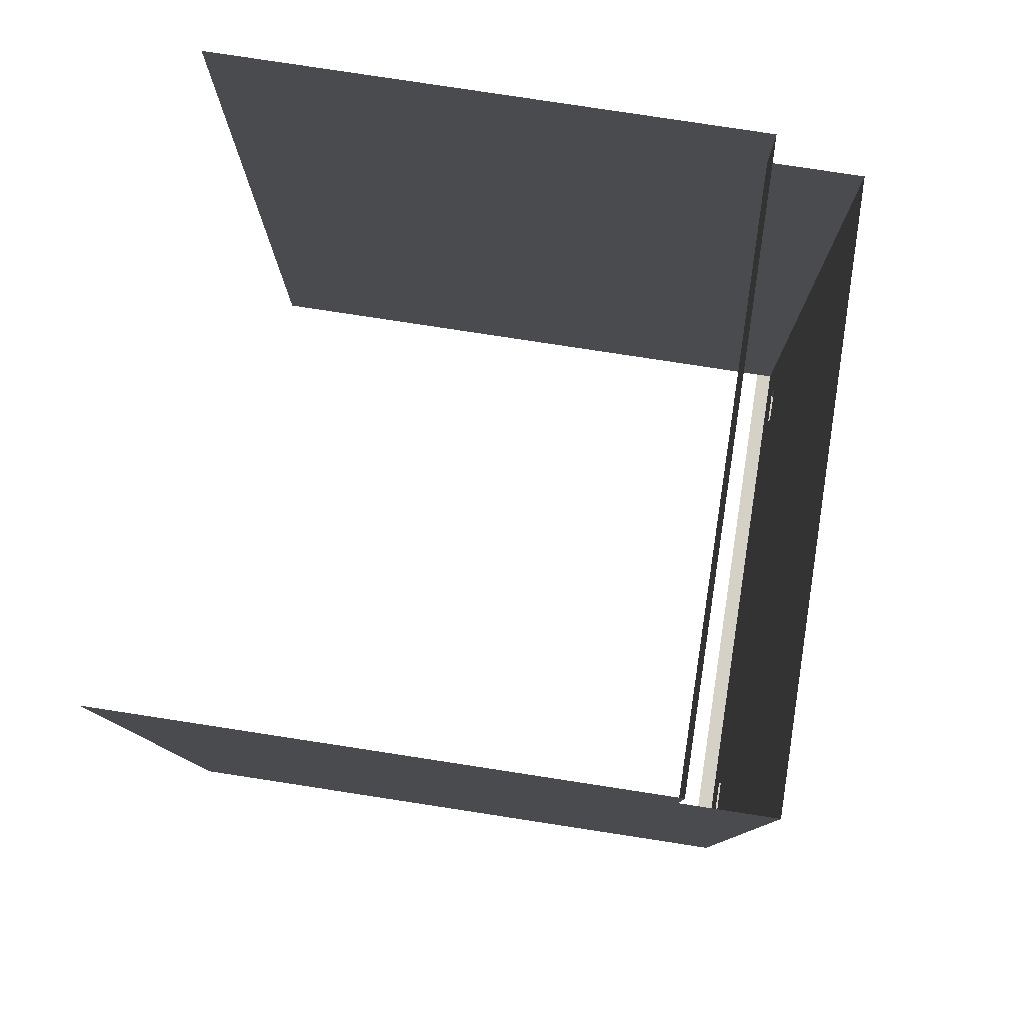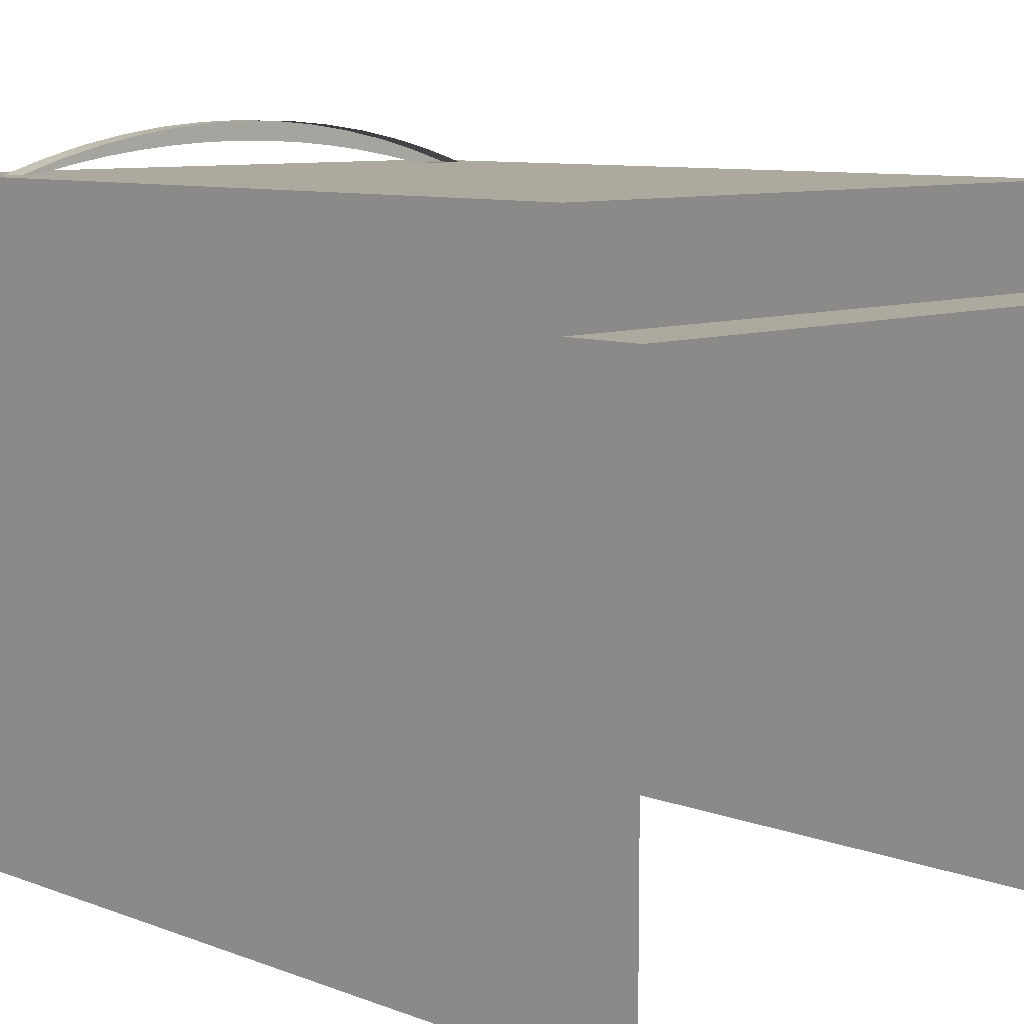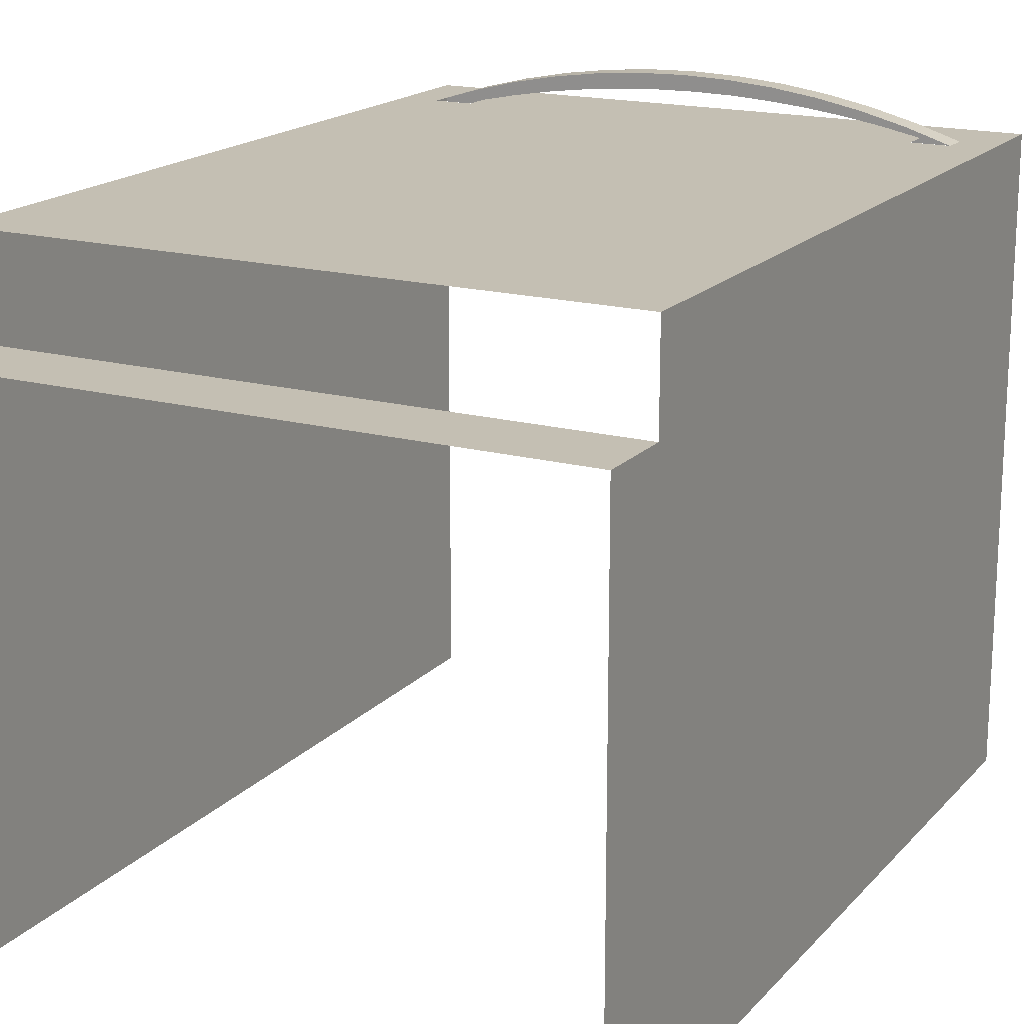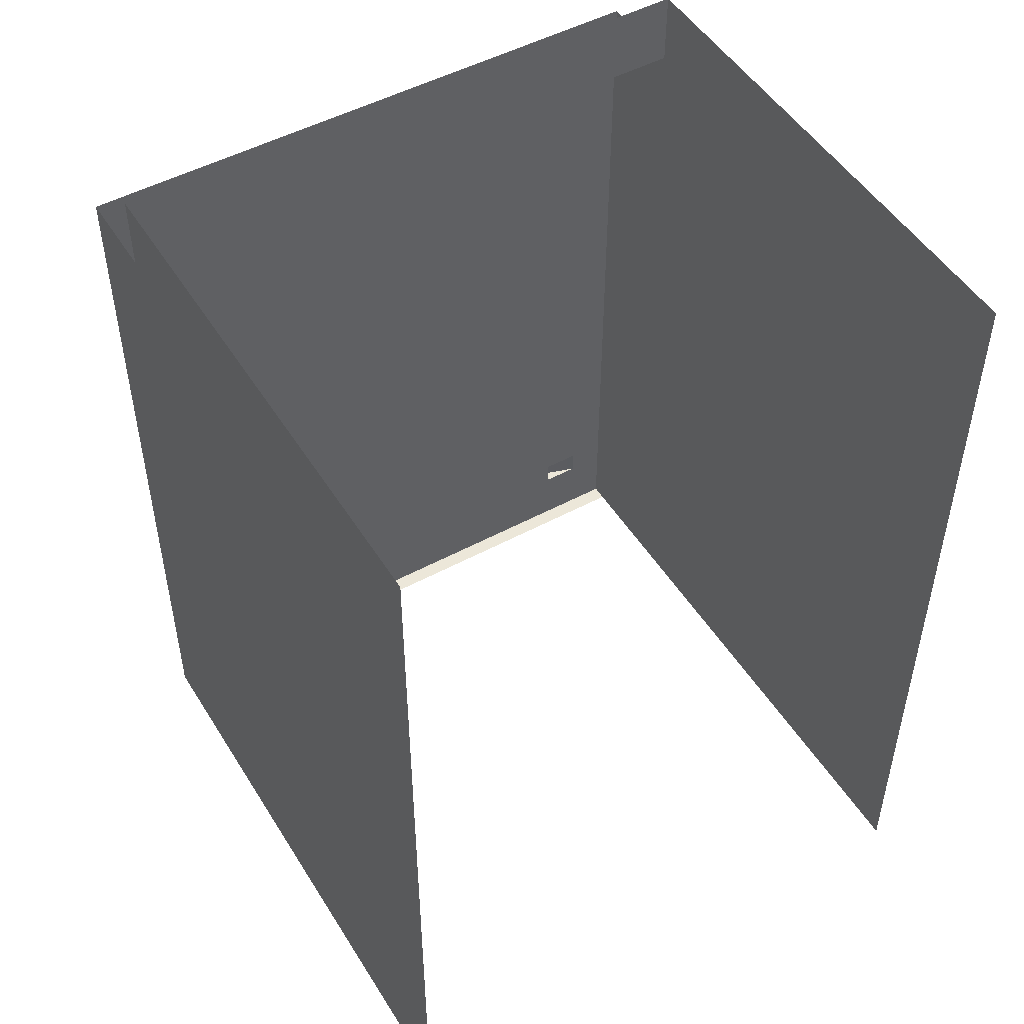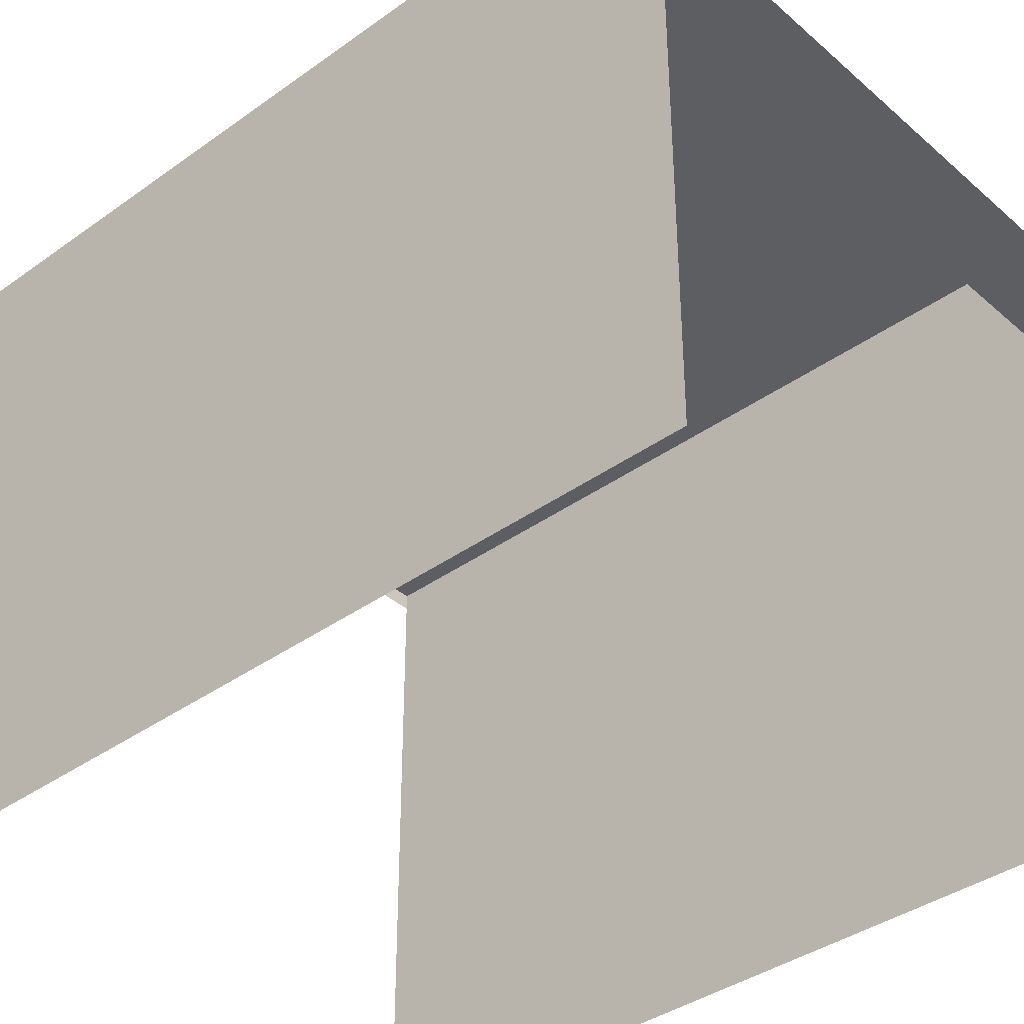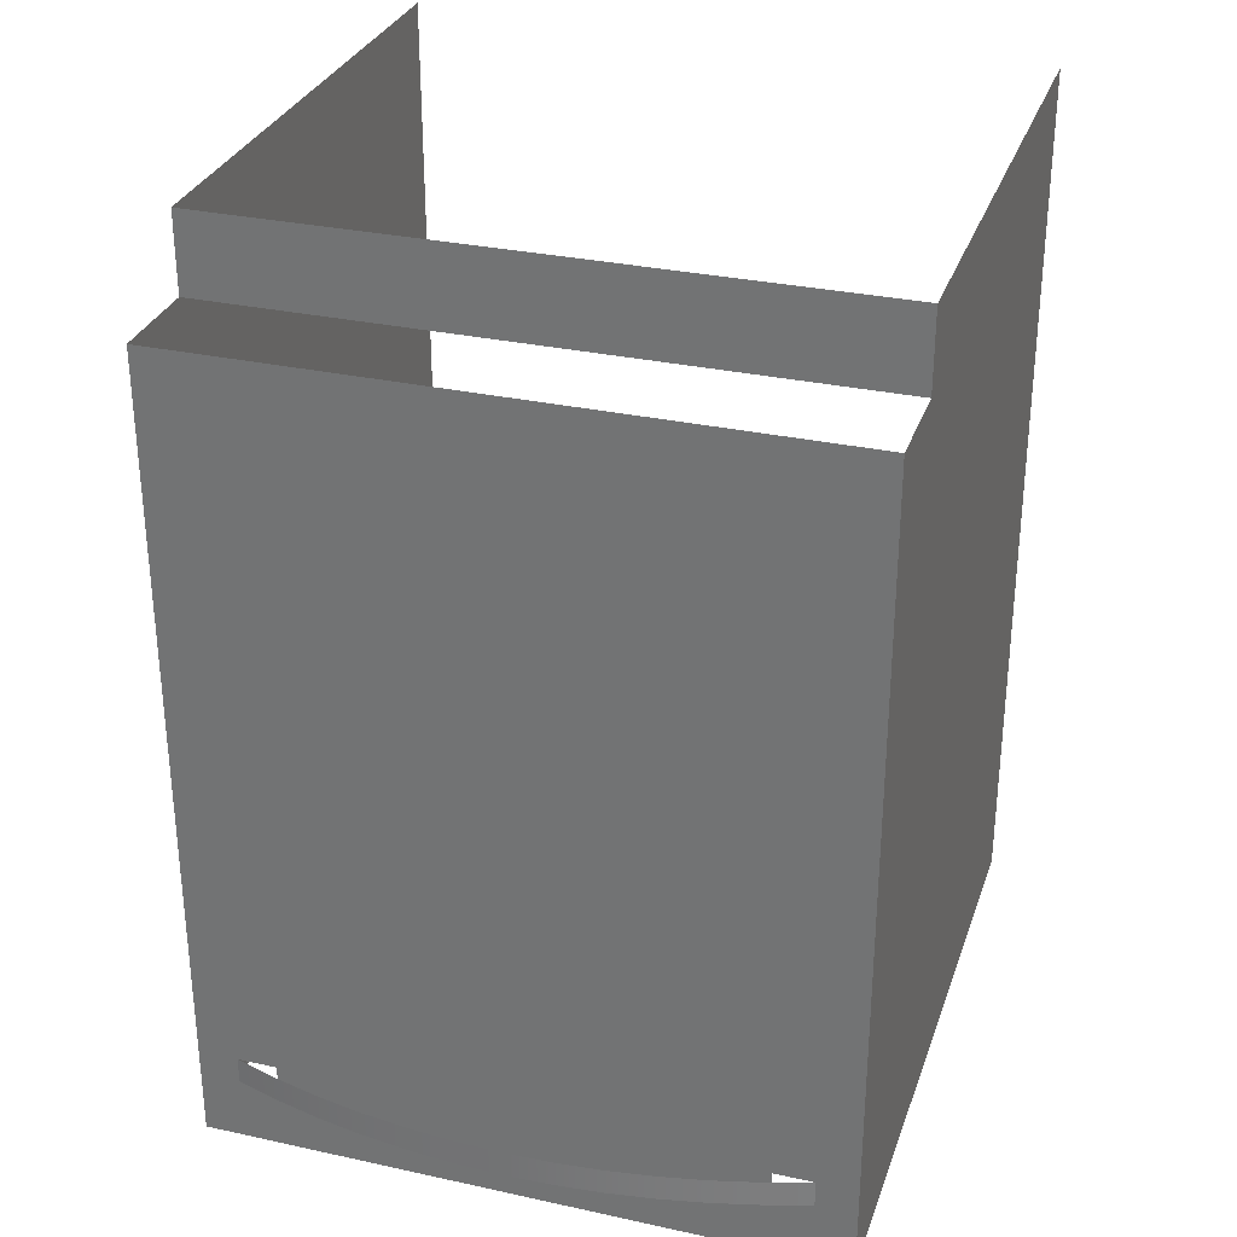
<metadata>
{"format":"obj","ext":"obj","renderer":"f3d","projection":"perspective","resolution":1024,"background":"white","views":[{"elev":79.6,"azim":-81.3,"up":"+Y"},{"elev":9.0,"azim":135.1,"up":"+Z"},{"elev":17.8,"azim":-152.0,"up":"+Z"},{"elev":49.8,"azim":149.2,"up":"+Y"},{"elev":-38.3,"azim":132.3,"up":"+Z"},{"elev":30.7,"azim":17.5,"up":"+Y"}]}
</metadata>
<code>
v 0.5212 0.6369 0.3757
v -0.513 0.6369 0.3757
v -0.513 0.6369 0.5333
v 0.5212 0.6369 0.505
v -0.513 0.6369 0.505
v -0.513 -0.6989 0.505
v 0.5212 -0.6989 0.505
v 0.5212 0.6369 0.5333
v 0.5212 -0.6558 0.505
v -0.513 -0.6558 0.5333
v -0.513 -0.6558 0.505
v 0.5212 -0.6558 0.5333
v -0.4483 -0.5481 0.5333
v -0.4483 -0.5912 0.5333
v -0.513 -0.6989 0.5333
v 0.4566 -0.5912 0.5333
v -0.3837 -0.5481 0.5333
v 0.5212 -0.6989 0.5333
v 0.4566 -0.5481 0.5333
v -0.3751 -0.5481 0.5564
v 0.392 -0.5481 0.5333
v 0.392 -0.5912 0.5333
v 0.3833 -0.5912 0.5564
v -0.3751 -0.5912 0.5564
v -0.3837 -0.5912 0.5333
v -0.3199 -0.5481 0.5464
v 0.3833 -0.5481 0.5564
v -0.3006 -0.5481 0.5754
v -0.3199 -0.5912 0.5464
v 0.3281 -0.5912 0.5464
v 0.3281 -0.5481 0.5464
v 0.3089 -0.5912 0.5754
v -0.3006 -0.5912 0.5754
v -0.2556 -0.5481 0.5572
v -0.2556 -0.5912 0.5572
v 0.3089 -0.5481 0.5754
v -0.2253 -0.5481 0.5902
v 0.2639 -0.5912 0.5572
v 0.2639 -0.5481 0.5572
v 0.2335 -0.5912 0.5902
v -0.2253 -0.5912 0.5902
v -0.191 -0.5481 0.5656
v -0.191 -0.5912 0.5656
v 0.5212 0.6369 0.3757
v -0.513 0.6369 0.3757
v 0.5212 0.7662 0.3757
v -0.513 0.7662 -0.5293
v 0.5212 -0.6992 -0.5293
v -0.513 -0.6989 0.505
v 0.5212 0.7272 -0.5293
v 0.5212 -0.6989 0.505
v -0.513 -0.6989 -0.5293
v -0.513 -0.6992 -0.5293
v 0.5212 -0.6992 0.505
v -0.513 0.7662 0.3757
v 0.5212 0.6369 0.3757
v -0.513 0.6369 0.3757
v 0.5212 0.7662 0.3757
v -0.513 0.7662 -0.5293
v 0.5212 0.7662 -0.5293
v 0.5212 0.7272 -0.5293
v -0.4483 -0.5912 0.5333
v 0.4566 -0.5912 0.5333
v 0.392 -0.5481 0.5333
v 0.392 -0.5912 0.5333
v -0.3837 -0.5912 0.5333
v -0.3006 -0.5912 0.5754
v -0.2556 -0.5481 0.5572
v -0.2556 -0.5912 0.5572
v 0.3089 -0.5481 0.5754
v -0.2253 -0.5481 0.5902
v 0.2639 -0.5912 0.5572
v 0.2639 -0.5481 0.5572
v 0.2335 -0.5912 0.5902
v -0.2253 -0.5912 0.5902
v -0.191 -0.5481 0.5656
v -0.191 -0.5912 0.5656
v 0.2335 -0.5481 0.5902
v -0.1492 -0.5481 0.6008
v 0.1992 -0.5912 0.5656
v 0.1992 -0.5481 0.5656
v 0.1575 -0.5912 0.6008
v -0.1492 -0.5912 0.6008
v -0.1261 -0.5481 0.5716
v -0.1261 -0.5912 0.5716
v 0.1575 -0.5481 0.6008
v -0.07265 -0.5481 0.6072
v 0.1344 -0.5912 0.5716
v 0.1344 -0.5481 0.5716
v 0.08092 -0.5912 0.6072
v -0.07265 -0.5912 0.6072
v -0.06102 -0.5481 0.5752
v -0.06102 -0.5912 0.5752
v 0.08092 -0.5481 0.6072
v 0.004136 -0.5481 0.6093
v 0.06929 -0.5912 0.5752
v 0.06929 -0.5481 0.5752
v 0.004136 -0.5912 0.6093
v 0.004136 -0.5481 0.5764
v 0.004136 -0.5912 0.5764
f 1 3 2
f 2 3 1
f 4 3 1
f 1 3 4
f 3 4 8
f 8 4 3
f 1 9 4
f 3 10 5
f 5 11 2
f 11 6 2
f 9 1 7
f 8 4 12
f 8 13 3
f 9 12 4
f 11 5 10
f 3 14 10
f 12 9 7
f 8 12 16
f 13 14 3
f 13 8 17
f 16 10 14
f 6 15 7
f 18 12 7
f 10 16 12
f 19 8 16
f 13 20 14
f 17 8 21
f 13 17 20
f 10 12 15
f 18 7 15
f 18 15 12
f 21 8 19
f 16 23 19
f 24 14 20
f 17 21 25
f 20 26 17
f 16 22 23
f 21 27 19
f 19 27 21
f 27 19 23
f 14 24 25
f 20 28 24
f 28 26 20
f 20 26 28
f 30 23 22
f 27 21 31
f 31 21 27
f 23 32 27
f 25 24 29
f 33 24 28
f 28 34 26
f 26 34 28
f 32 23 30
f 27 31 36
f 36 31 27
f 36 27 32
f 24 33 29
f 28 37 33
f 37 34 28
f 28 34 37
f 29 33 35
f 38 32 30
f 36 31 39
f 39 31 36
f 32 40 36
f 37 42 34
f 34 42 37
f 33 41 35
f 40 32 38
f 4 9 1
f 5 10 3
f 2 11 5
f 2 6 11
f 7 1 9
f 12 4 8
f 3 13 8
f 4 12 9
f 10 5 11
f 10 14 3
f 15 11 6
f 7 9 12
f 16 12 8
f 3 14 13
f 17 8 13
f 11 15 10
f 14 10 16
f 7 15 6
f 7 12 18
f 12 16 10
f 16 8 19
f 14 20 13
f 21 8 17
f 15 12 10
f 15 7 18
f 12 15 18
f 19 8 21
f 19 23 16
f 20 14 24
f 25 21 17
f 23 22 16
f 23 19 27
f 25 24 14
f 24 28 20
f 22 23 30
f 27 32 23
f 29 24 25
f 28 24 33
f 30 23 32
f 32 27 36
f 29 33 24
f 33 37 28
f 35 33 29
f 30 32 38
f 36 40 32
f 35 41 33
f 38 32 40
f 44 46 48
f 45 49 47
f 48 46 50
f 51 44 48
f 52 47 49
f 50 53 48
f 48 53 50
f 54 48 51
f 51 48 54
f 53 51 48
f 48 51 53
f 52 50 47
f 47 50 52
f 53 52 49
f 53 50 52
f 52 50 53
f 51 53 49
f 49 53 51
f 48 46 44
f 47 49 45
f 50 46 48
f 48 44 51
f 49 47 52
f 55 56 57
f 56 55 58
f 55 57 59
f 55 60 58
f 58 60 55
f 60 55 59
f 59 55 60
f 60 61 58
f 59 61 60
f 60 61 59
f 57 56 55
f 58 55 56
f 59 57 55
f 58 61 60
f 65 66 64
f 75 67 71
f 70 73 78
f 78 73 70
f 78 70 74
f 71 79 75
f 79 76 71
f 71 76 79
f 69 75 77
f 80 74 72
f 78 73 81
f 81 73 78
f 74 82 78
f 83 75 79
f 79 84 76
f 76 84 79
f 75 83 77
f 82 74 80
f 78 81 86
f 86 81 78
f 86 78 82
f 79 87 83
f 87 84 79
f 79 84 87
f 77 83 85
f 88 82 80
f 86 81 89
f 89 81 86
f 82 90 86
f 91 83 87
f 84 92 87
f 83 91 85
f 90 82 88
f 86 89 94
f 94 89 86
f 94 86 90
f 87 95 91
f 95 92 87
f 87 92 95
f 85 91 93
f 96 90 88
f 94 89 97
f 97 89 94
f 90 98 94
f 98 91 95
f 95 99 92
f 92 99 95
f 91 98 93
f 98 90 96
f 94 97 95
f 95 97 94
f 95 94 98
f 99 97 95
f 93 98 100
f 100 98 96
f 64 66 65
f 71 67 75
f 74 70 78
f 75 79 71
f 77 75 69
f 72 74 80
f 78 82 74
f 79 75 83
f 77 83 75
f 80 74 82
f 82 78 86
f 83 87 79
f 85 83 77
f 80 82 88
f 86 90 82
f 87 83 91
f 85 91 83
f 88 82 90
f 90 86 94
f 91 95 87
f 93 91 85
f 88 90 96
f 94 98 90
f 95 91 98
f 93 98 91
f 96 90 98
f 98 94 95
f 100 98 93
f 96 98 100

</code>
